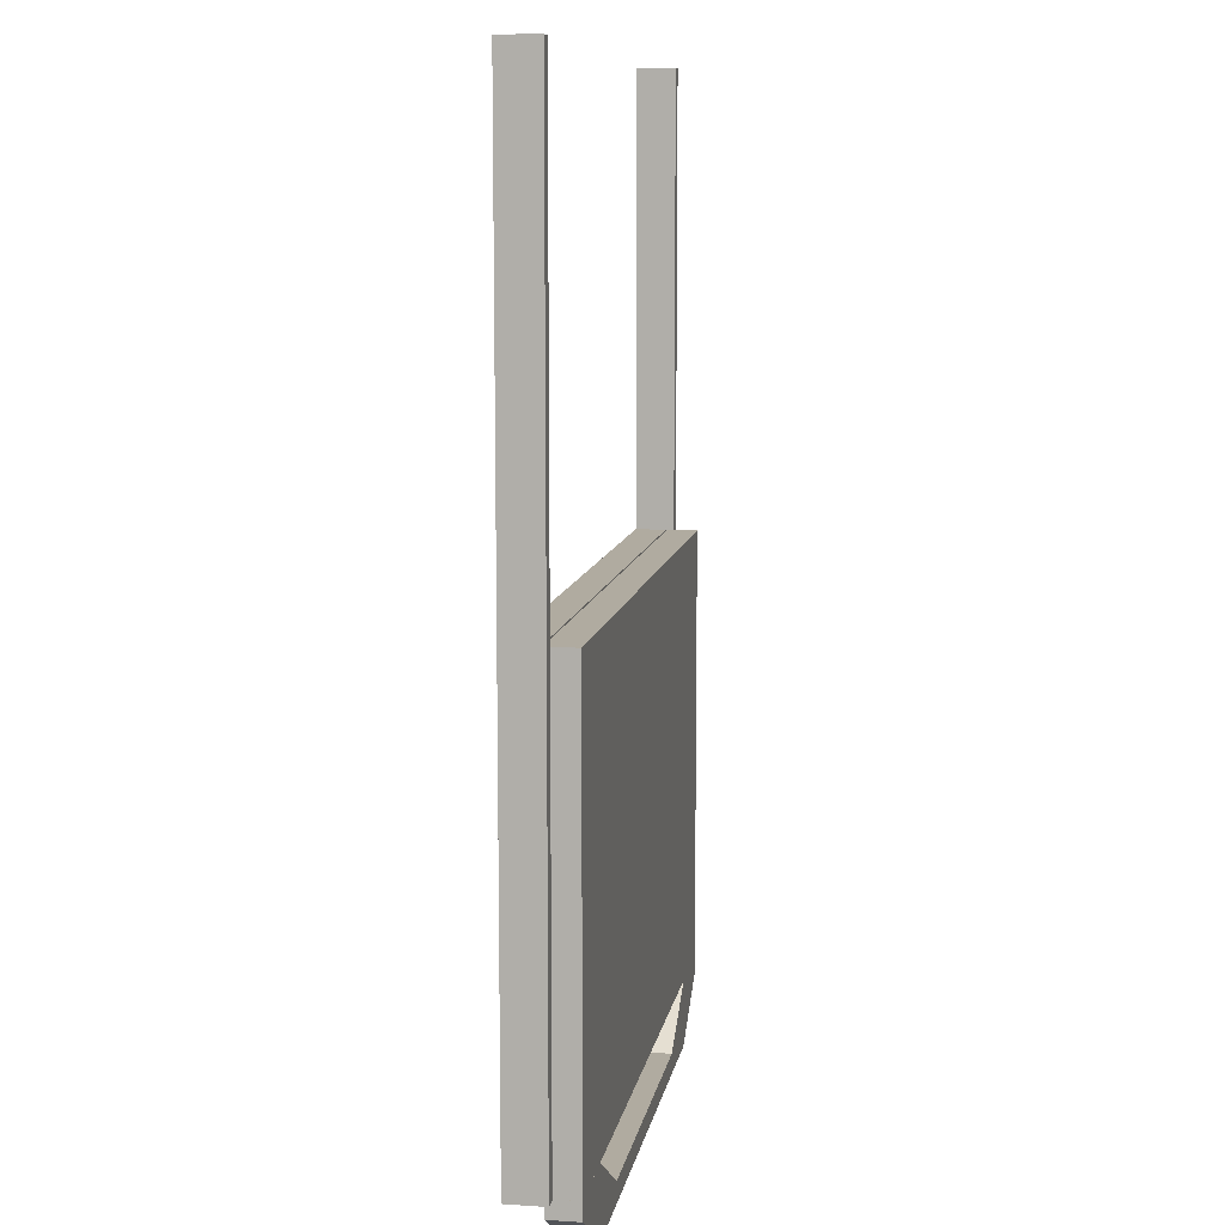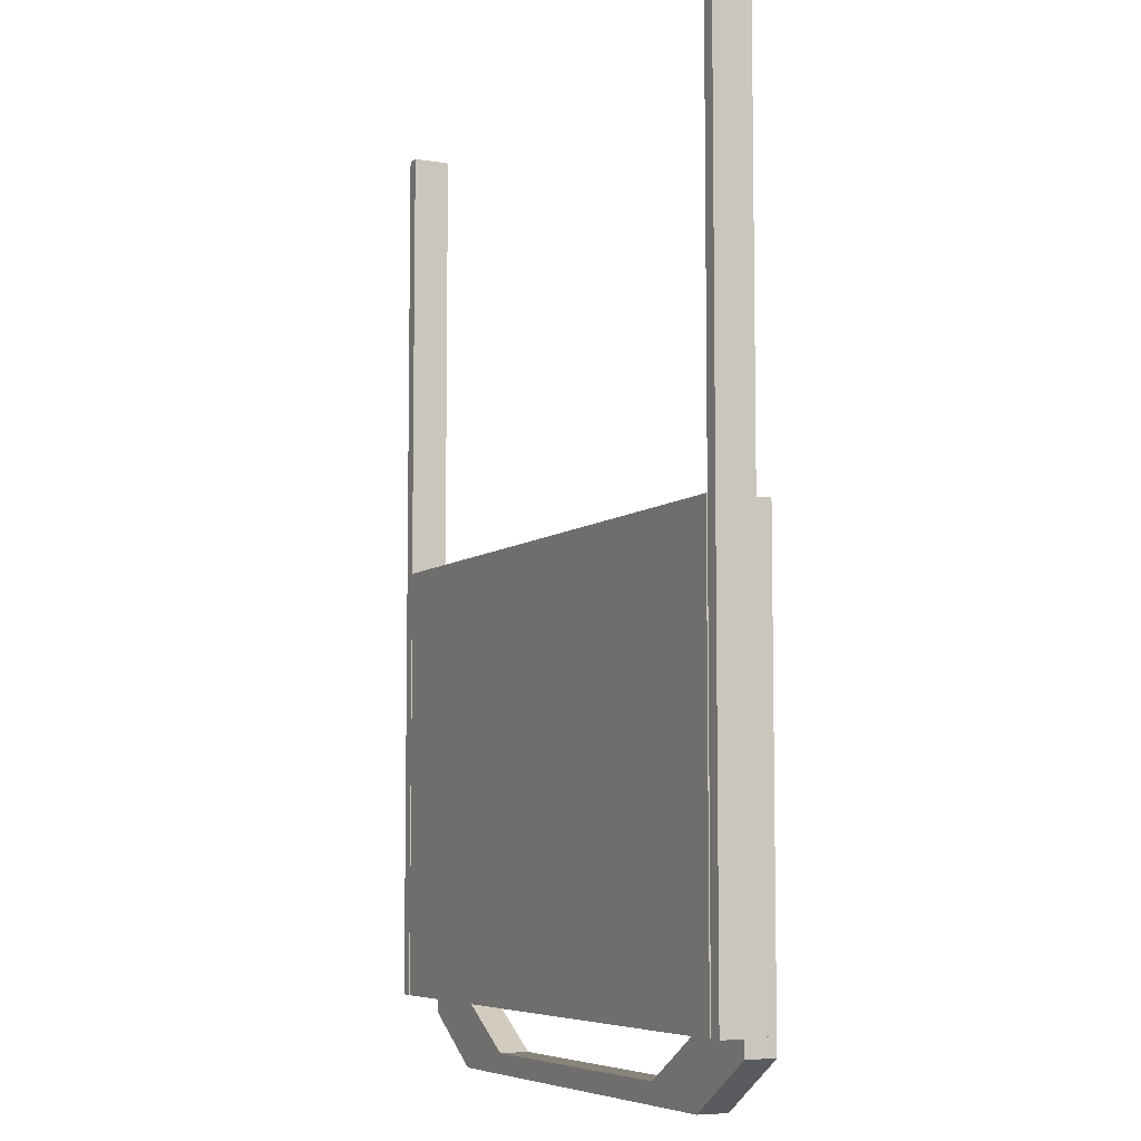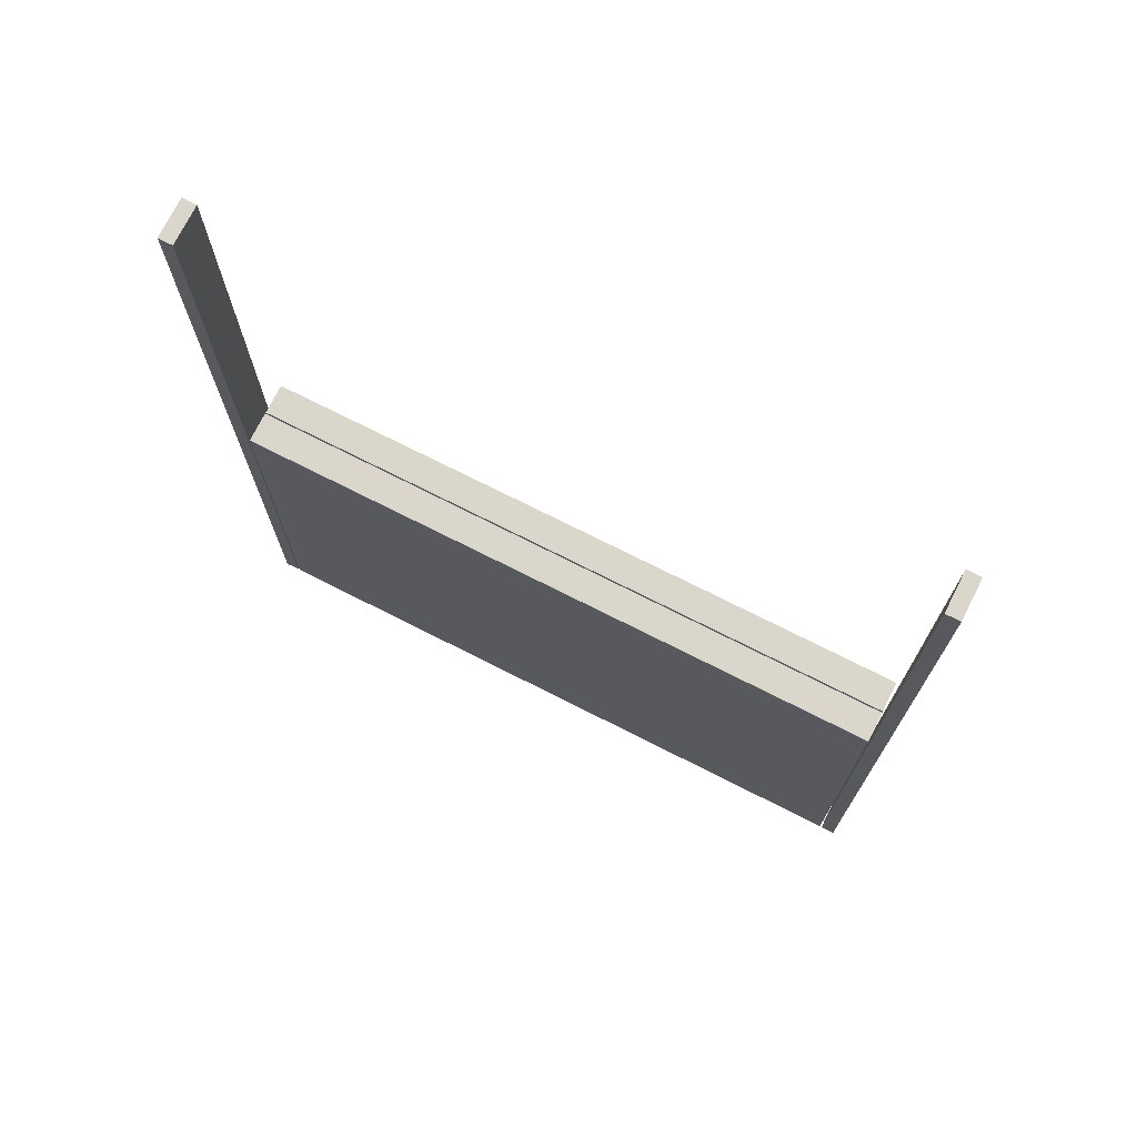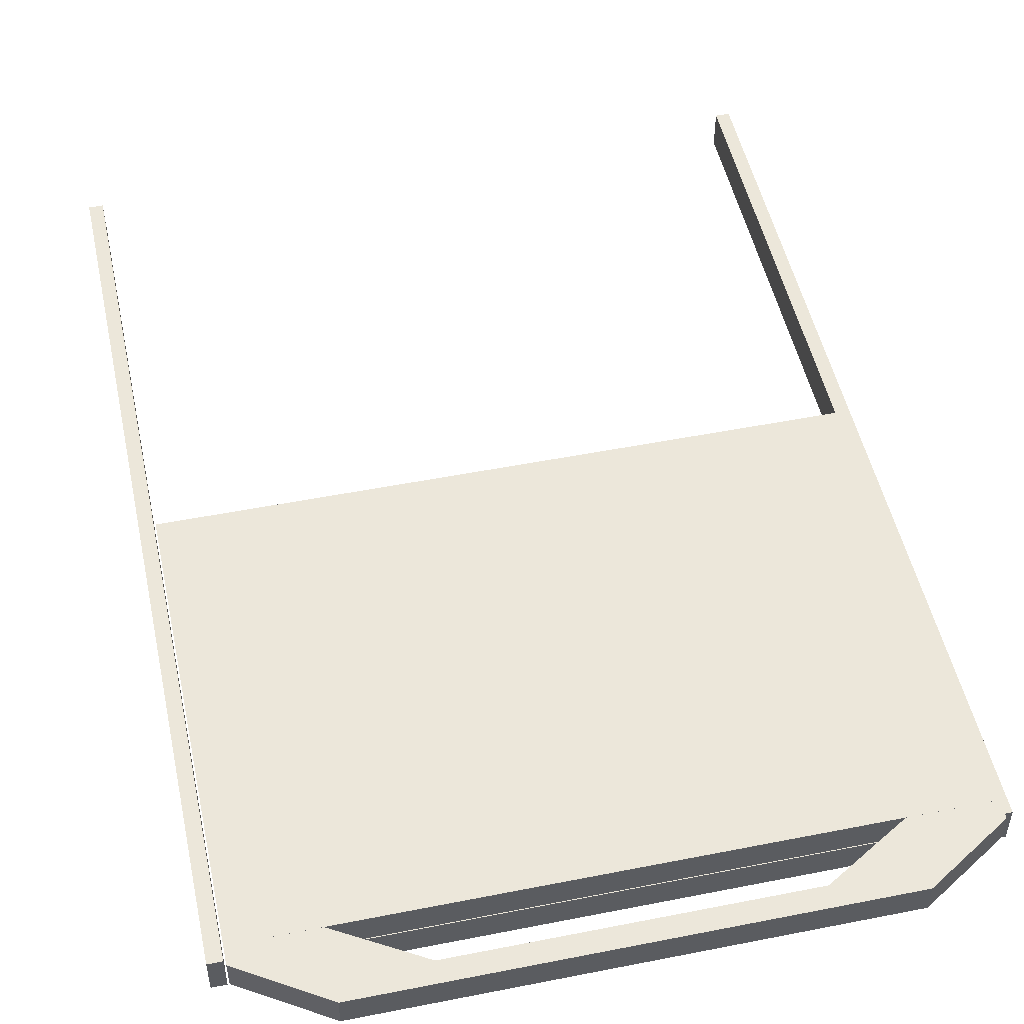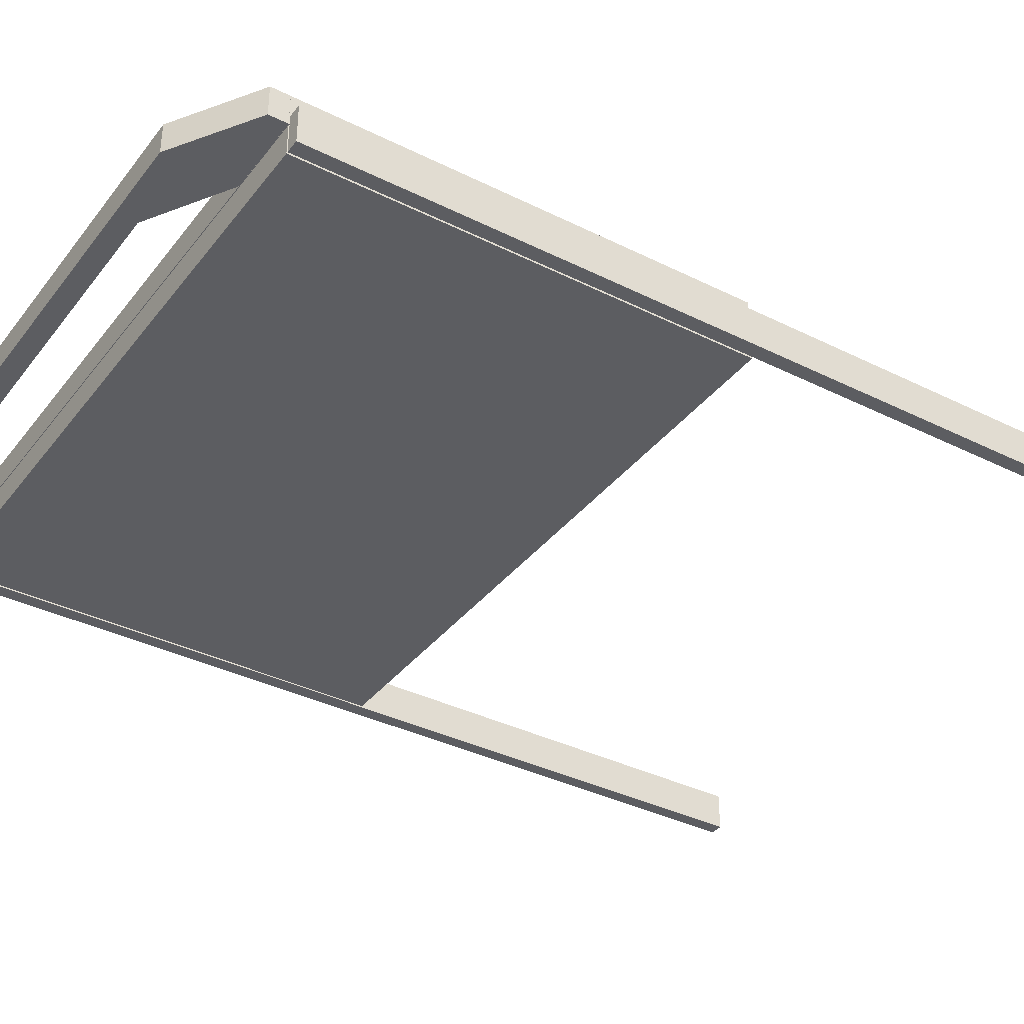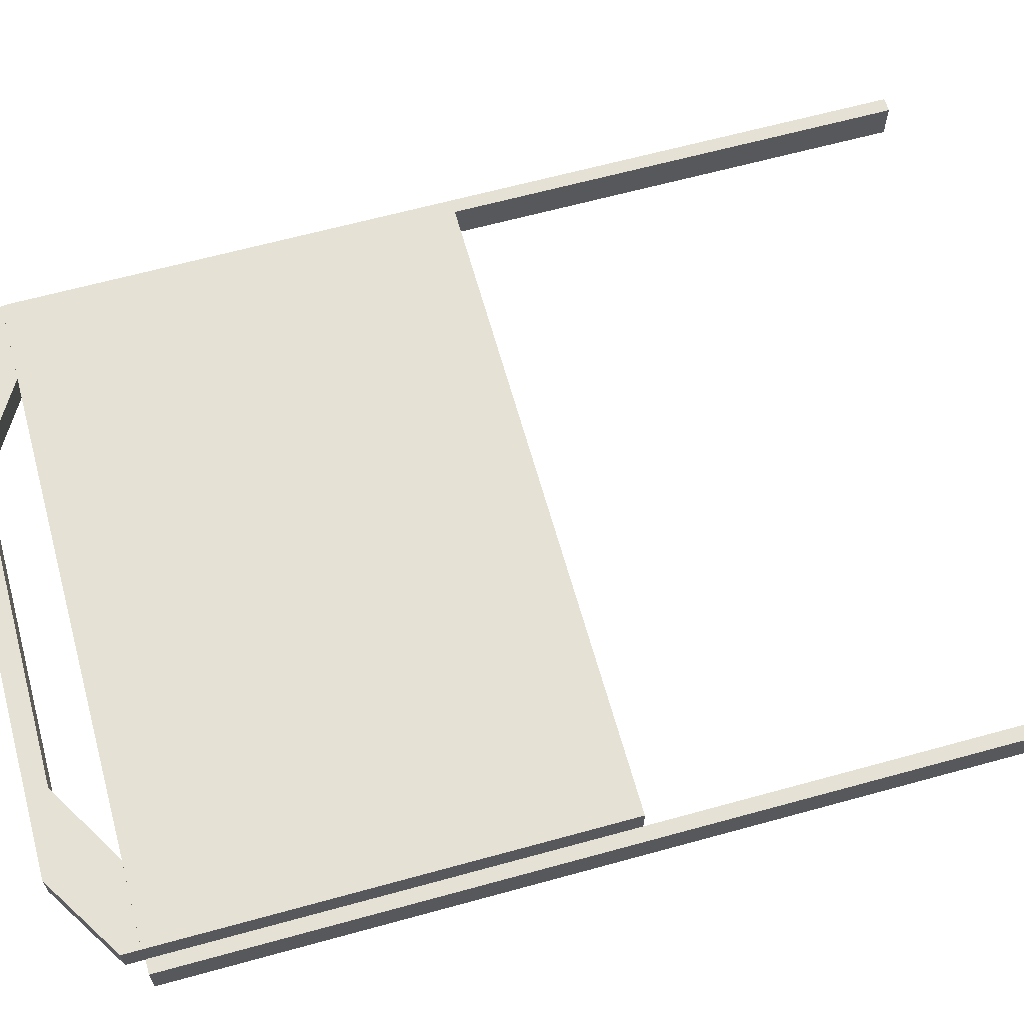
<metadata>
{"format":"obj","ext":"obj","renderer":"f3d","projection":"perspective","resolution":1024,"background":"white","views":[{"elev":9.8,"azim":99.6,"up":"+Z"},{"elev":-6.6,"azim":64.5,"up":"+Z"},{"elev":73.8,"azim":26.8,"up":"+Z"},{"elev":50.5,"azim":167.8,"up":"+Y"},{"elev":-36.6,"azim":-122.9,"up":"+Y"},{"elev":64.3,"azim":-105.5,"up":"+Y"}]}
</metadata>
<code>
o Base_Cube.003
v 0.2271 0.06546 0.5086
v 0.2271 0.09083 0.5086
v 0.2271 0.06546 0.139
v 0.2271 0.09083 0.139
v 0.7692 0.06546 0.5086
v 0.7692 0.09083 0.5086
v 0.7692 0.06546 0.139
v 0.7692 0.09083 0.139
v 0.771 0.06546 0.8875
v 0.771 0.09741 0.8875
v 0.771 0.06546 0.139
v 0.771 0.09741 0.139
v 0.7825 0.06546 0.8875
v 0.7825 0.09741 0.8875
v 0.7825 0.06546 0.139
v 0.7825 0.09741 0.139
v 0.2141 0.06546 0.8875
v 0.2141 0.09741 0.8875
v 0.2141 0.06546 0.139
v 0.2141 0.09741 0.139
v 0.2257 0.06546 0.8875
v 0.2257 0.09741 0.8875
v 0.2257 0.06546 0.139
v 0.2257 0.09741 0.139
v 0.2271 0.09196 0.5086
v 0.2271 0.1173 0.5086
v 0.2271 0.09196 0.139
v 0.2271 0.1173 0.139
v 0.7692 0.09196 0.5086
v 0.7692 0.1173 0.5086
v 0.7692 0.09196 0.139
v 0.7692 0.1173 0.139
v 0.2271 0.09196 0.139
v 0.2271 0.1173 0.139
v 0.2271 0.09196 0.1239
v 0.2271 0.1173 0.1239
v 0.7692 0.09196 0.139
v 0.7692 0.1173 0.139
v 0.7692 0.09196 0.1244
v 0.7692 0.1173 0.1244
v 0.4982 0.09196 0.08142
v 0.4982 0.1173 0.08142
v 0.4982 0.09196 0.09858
v 0.4982 0.1173 0.09858
v 0.3626 0.09196 0.08142
v 0.3626 0.1173 0.09858
v 0.3626 0.1173 0.08142
v 0.3626 0.09196 0.09858
v 0.6337 0.1173 0.08142
v 0.6337 0.09196 0.09858
v 0.6337 0.09196 0.08142
v 0.6337 0.1173 0.09858
v 0.2949 0.09196 0.08142
v 0.2949 0.1173 0.139
v 0.2949 0.1173 0.08142
v 0.2949 0.09196 0.139
v 0.7015 0.1173 0.08142
v 0.7015 0.09196 0.139
v 0.7015 0.09196 0.08142
v 0.7015 0.1173 0.139
f 1 2 4 3
f 3 4 8 7
f 7 8 6 5
f 5 6 2 1
f 3 7 5 1
f 8 4 2 6
f 9 10 12 11
f 11 12 16 15
f 15 16 14 13
f 13 14 10 9
f 11 15 13 9
f 16 12 10 14
f 17 18 20 19
f 19 20 24 23
f 23 24 22 21
f 21 22 18 17
f 19 23 21 17
f 24 20 18 22
f 25 26 28 27
f 27 28 32 31
f 31 32 30 29
f 29 30 26 25
f 27 31 29 25
f 32 28 26 30
f 33 34 36 35
f 59 57 40 39
f 39 40 38 37
f 56 54 34 33
f 59 39 37 58
f 55 36 34 54
f 49 42 44 52
f 45 41 43 48
f 50 52 44 43
f 45 47 42 41
f 53 55 47 45
f 53 45 48 56
f 42 47 46 44
f 43 44 46 48
f 58 60 52 50
f 57 49 52 60
f 41 51 50 43
f 41 42 49 51
f 35 53 56 33
f 35 36 55 53
f 47 55 54 46
f 48 46 54 56
f 40 57 60 38
f 37 38 60 58
f 51 59 58 50
f 51 49 57 59

</code>
